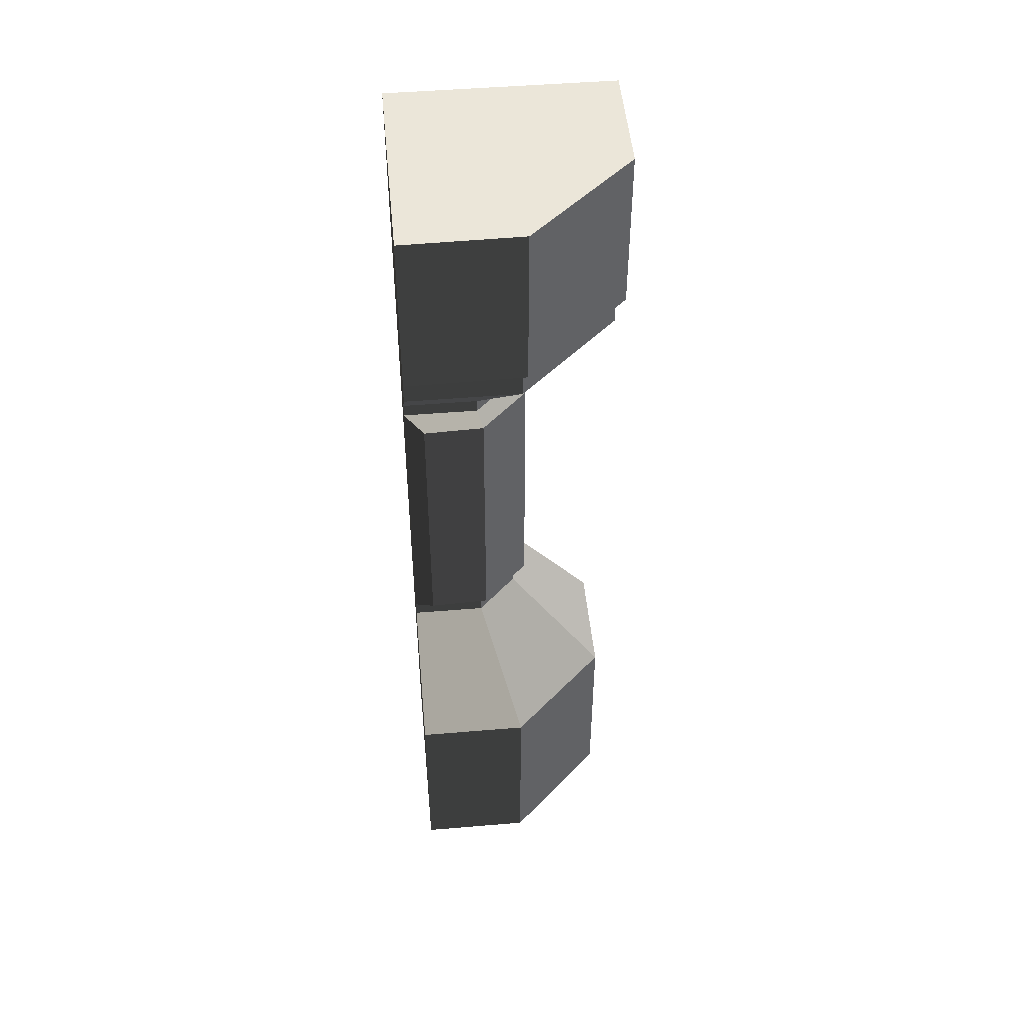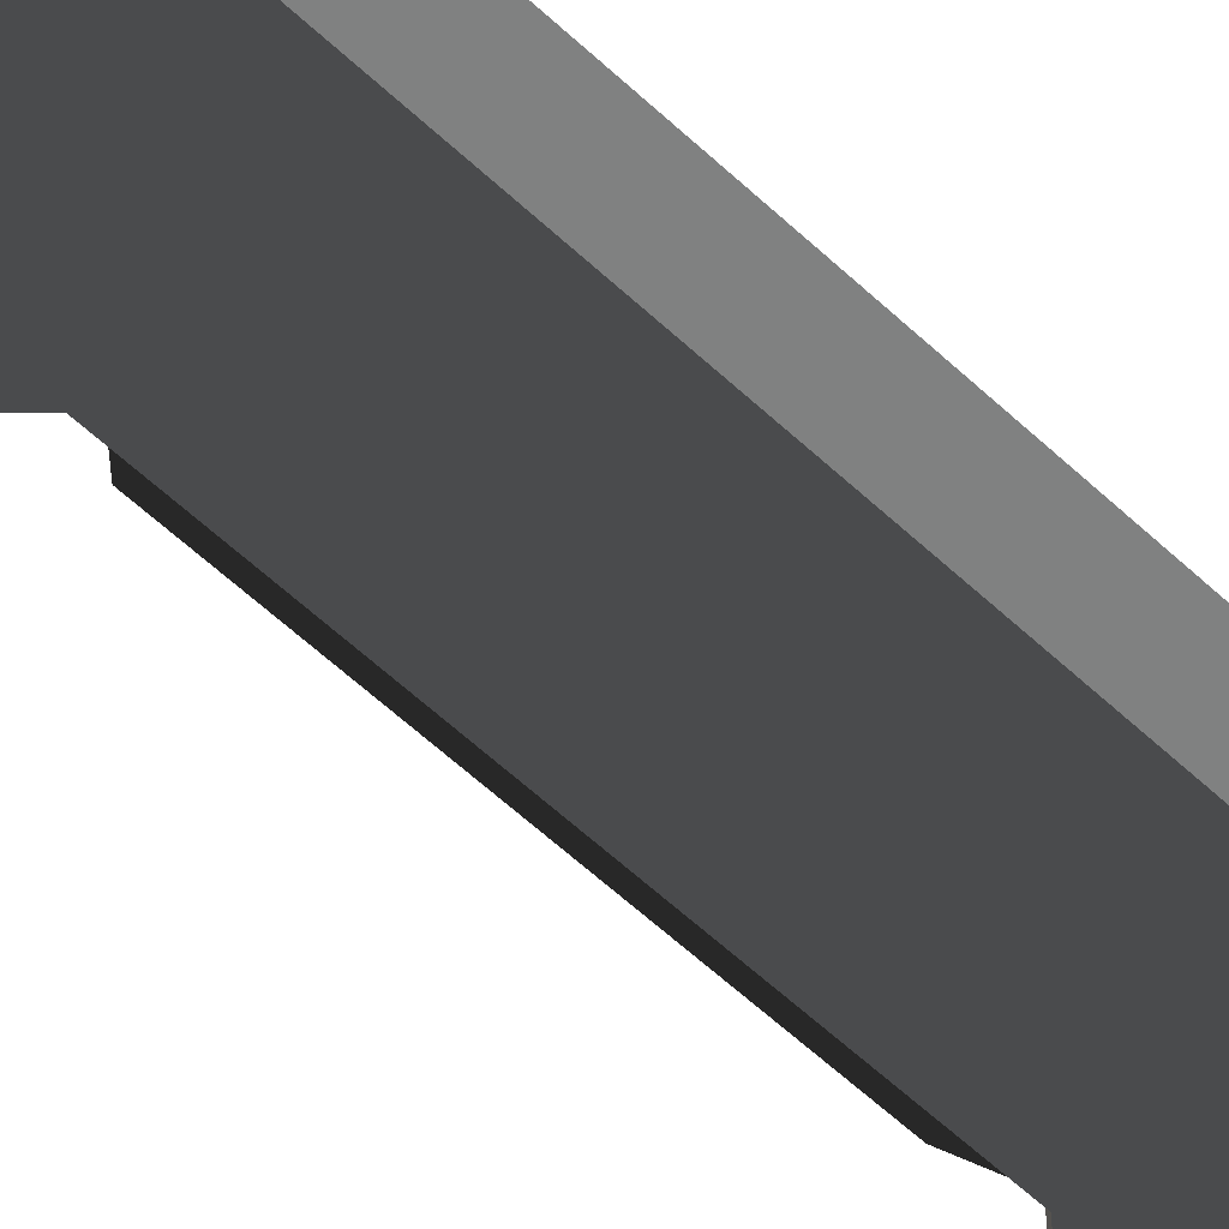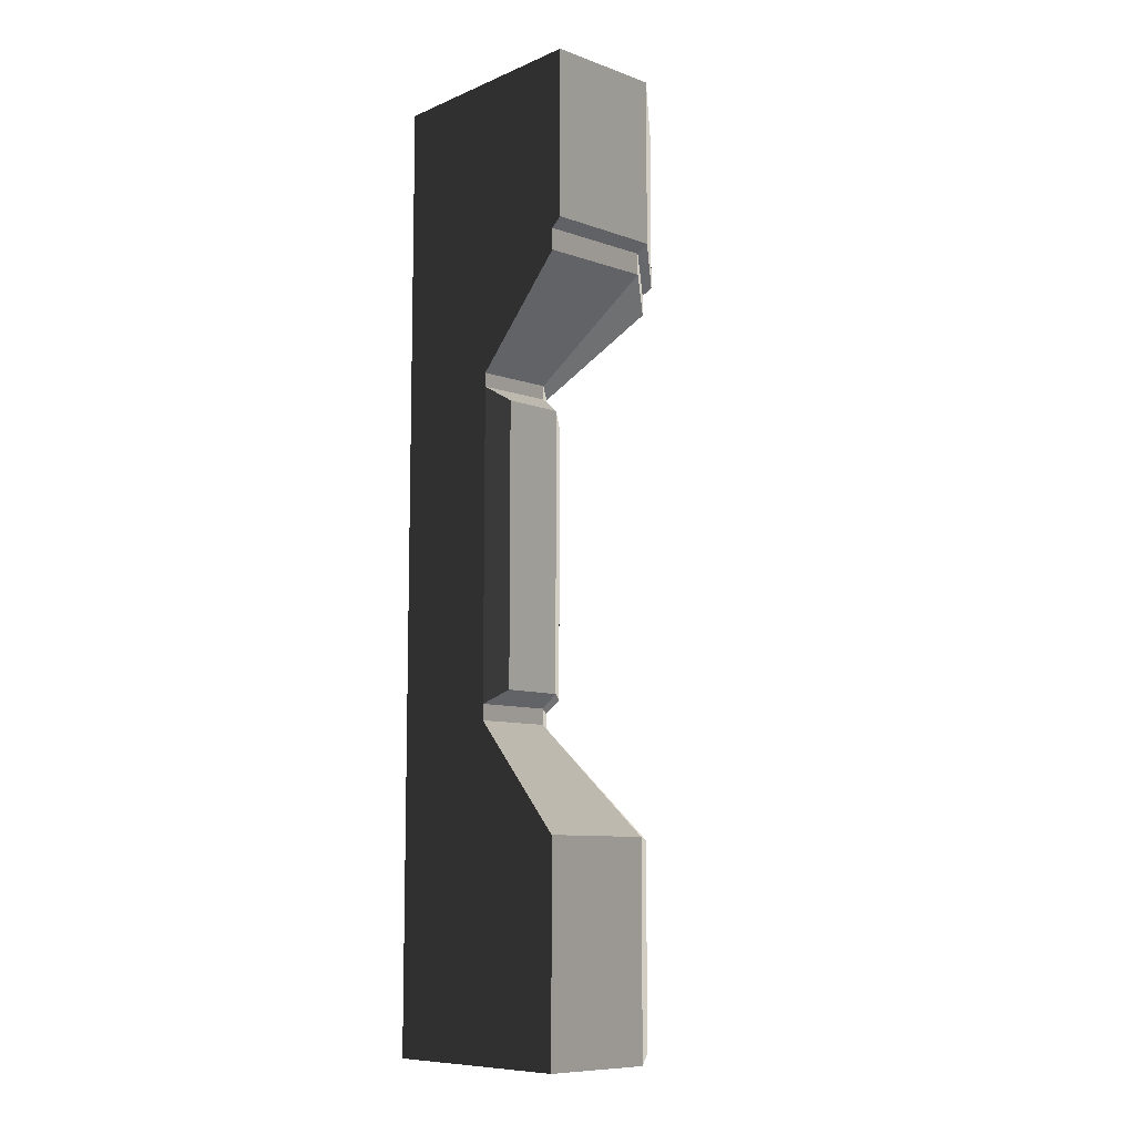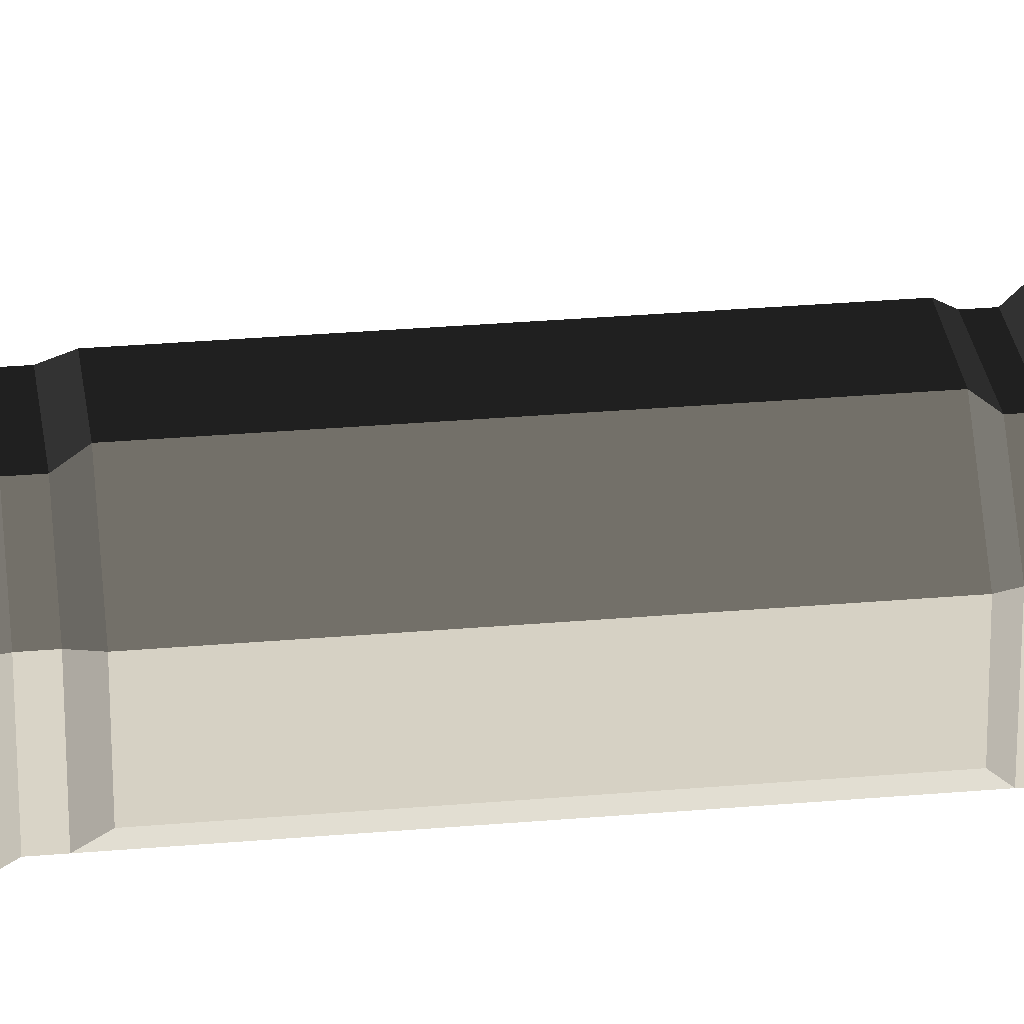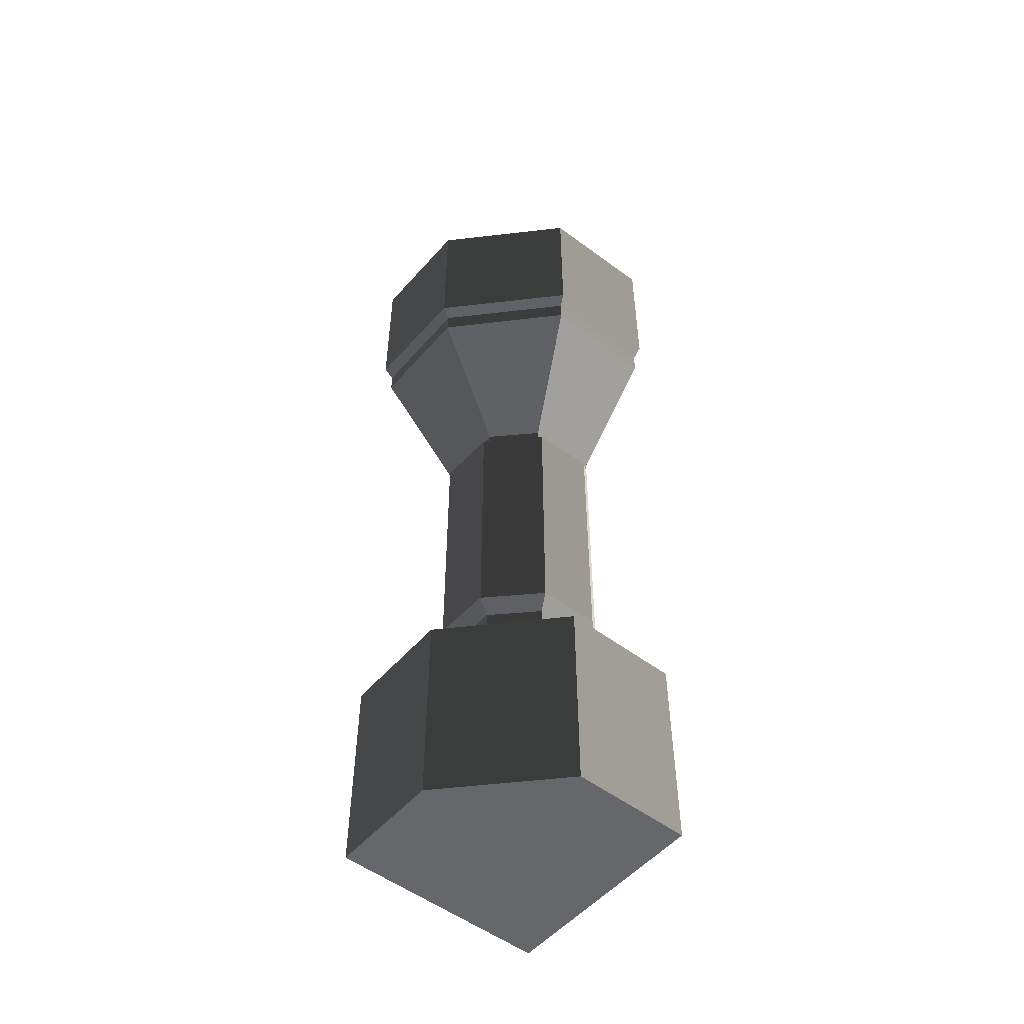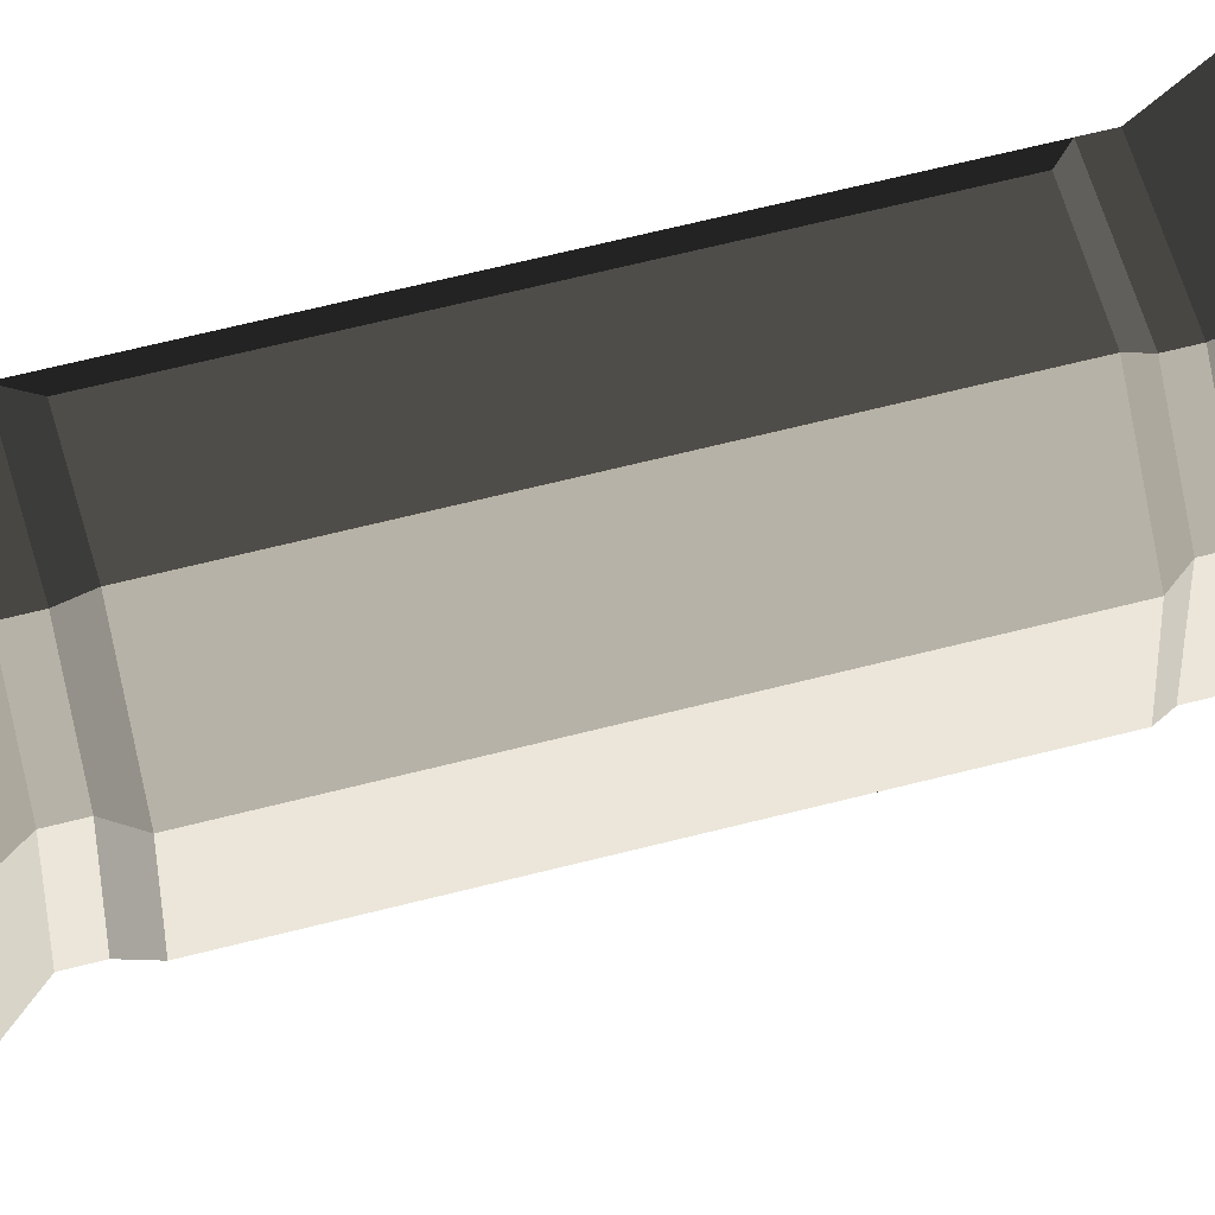
<metadata>
{"format":"obj","ext":"obj","renderer":"f3d","projection":"perspective","resolution":1024,"background":"white","views":[{"elev":48.0,"azim":-5.4,"up":"+Y"},{"elev":-60.3,"azim":-133.6,"up":"+Z"},{"elev":-9.3,"azim":-42.5,"up":"+Y"},{"elev":28.7,"azim":82.5,"up":"+Z"},{"elev":-52.1,"azim":50.6,"up":"+Y"},{"elev":57.0,"azim":74.5,"up":"+Z"}]}
</metadata>
<code>
v 2.251 7.2 -0.4848
v 1.009 5.911 -0.4848
v 1.009 5.911 0.4848
v 2.251 7.2 1.037
v 1.009 5.911 -0.4848
v 1.009 5.735 -0.4848
v 1.009 5.735 0.4848
v 1.009 5.911 0.4848
v 1.009 1.582 -0.4848
v 2.251 0.187 -0.4848
v 2.251 0.187 1.037
v 1.009 1.582 0.4848
v 2.251 0.187 -0.4848
v 2.251 -2.489 -0.4848
v 2.251 -2.489 1.037
v 2.251 0.187 1.037
v 2.251 7.2 1.037
v 2.251 7.474 1.037
v 2.251 7.474 -0.4848
v 2.251 7.2 -0.4848
v 2.251 7.2 -0.4848
v -0.4848 5.911 -0.4848
v 1.009 5.911 -0.4848
v -0.4848 7.2 -0.4848
v 2.251 7.474 -0.4848
v -0.4848 7.474 -0.4848
v 1.009 5.911 -0.4848
v -0.4848 5.911 -0.4848
v -0.4848 5.735 -0.4848
v 1.009 5.735 -0.4848
v 1.009 1.582 -0.4848
v -0.4848 1.582 -0.4848
v -0.4848 0.187 -0.4848
v 2.251 0.187 -0.4848
v -0.4848 -2.489 -0.4848
v 2.251 -2.489 -0.4848
v 0.9644 7.2 2.251
v 0.4848 5.911 1.009
v -0.4848 5.911 1.009
v -0.4848 7.2 2.251
v 0.4848 5.911 1.009
v 0.4848 5.735 1.009
v -0.4848 5.735 1.009
v -0.4848 5.911 1.009
v 0.4848 1.582 1.009
v 0.9644 0.187 2.251
v -0.4848 0.187 2.251
v -0.4848 1.582 1.009
v 0.9644 0.187 2.251
v 0.9644 -2.489 2.251
v -0.4848 -2.489 2.251
v -0.4848 0.187 2.251
v -0.4848 7.2 2.251
v -0.4848 7.474 2.251
v 0.9644 7.474 2.251
v 0.9644 7.2 2.251
v -0.4848 5.911 1.009
v -0.4848 5.911 -0.4848
v -0.4848 7.2 -0.4848
v -0.4848 7.2 2.251
v -0.4848 7.474 -0.4848
v -0.4848 7.474 2.251
v -0.4848 5.735 1.009
v -0.4848 5.735 -0.4848
v -0.4848 5.911 -0.4848
v -0.4848 5.911 1.009
v -0.4848 0.187 2.251
v -0.4848 1.582 -0.4848
v -0.4848 1.582 1.009
v -0.4848 0.187 -0.4848
v -0.4848 -2.489 2.251
v -0.4848 -2.489 -0.4848
v 0.9644 -2.489 2.251
v -0.4848 -2.489 -0.4848
v -0.4848 -2.489 2.251
v 0.4848 -2.489 0.4848
v 2.251 -2.489 1.037
v 2.251 -2.489 -0.4848
v 0.9644 7.474 2.251
v 2.251 7.474 1.037
v 2.251 7.2 1.037
v 0.9644 7.2 2.251
v 1.009 5.911 0.4848
v 0.4848 5.911 1.009
v 0.9644 7.2 2.251
v 2.251 7.2 1.037
v 0.4848 5.911 1.009
v 1.009 5.911 0.4848
v 1.009 5.735 0.4848
v 0.4848 5.735 1.009
v 2.251 0.187 1.037
v 0.9644 0.187 2.251
v 0.4848 1.582 1.009
v 1.009 1.582 0.4848
v 0.9644 0.187 2.251
v 2.251 0.187 1.037
v 2.251 -2.489 1.037
v 0.9644 -2.489 2.251
v 2.251 9.73 -0.4848
v -0.4848 9.73 -0.4848
v -0.4848 7.474 -0.4848
v 2.251 7.474 -0.4848
v 2.391 9.73 -0.4848
v 2.391 7.586 -0.4848
v 2.369 7.586 1.087
v 2.369 9.73 1.087
v 2.391 9.73 -0.4848
v 2.391 7.586 -0.4848
v 1.012 9.73 2.372
v 2.369 9.73 1.087
v 2.369 7.586 1.087
v 1.012 7.586 2.372
v -0.4848 7.586 2.391
v -0.4848 9.73 2.391
v 1.012 9.73 2.372
v 1.012 7.586 2.372
v -0.4848 7.474 -0.4848
v -0.4848 9.73 -0.4848
v -0.4848 9.73 2.251
v -0.4848 7.474 2.251
v -0.4848 7.586 2.391
v -0.4848 9.73 2.391
v 2.251 7.474 1.037
v 2.369 7.586 1.087
v 2.391 7.586 -0.4848
v 2.251 7.474 -0.4848
v 2.251 9.73 -0.4848
v 2.391 9.73 -0.4848
v 2.369 9.73 1.087
v 2.251 9.73 1.037
v -0.4848 9.73 -0.4848
v 1.012 9.73 2.372
v 0.4848 9.73 0.4848
v -0.4848 9.73 2.251
v 0.9644 9.73 2.251
v -0.4848 9.73 2.391
v 0.9644 7.474 2.251
v 1.012 7.586 2.372
v 2.369 7.586 1.087
v 2.251 7.474 1.037
v -0.4848 7.474 2.251
v -0.4848 7.586 2.391
v 1.012 7.586 2.372
v 0.9644 7.474 2.251
v -0.4848 1.582 1.009
v -0.4848 1.582 -0.4848
v -0.4848 1.782 -0.4848
v -0.4848 1.782 1.009
v 0.4848 1.782 1.009
v 0.4848 1.582 1.009
v -0.4848 1.582 1.009
v -0.4848 1.782 1.009
v 1.009 1.782 0.4848
v 1.009 1.582 0.4848
v 0.4848 1.582 1.009
v 0.4848 1.782 1.009
v 1.009 1.782 -0.4848
v 1.009 1.582 -0.4848
v 1.009 1.582 0.4848
v 1.009 1.782 0.4848
v -0.4848 1.782 -0.4848
v -0.4848 1.582 -0.4848
v 1.009 1.582 -0.4848
v 1.009 1.782 -0.4848
v -0.4848 1.782 1.009
v -0.4848 1.782 -0.4848
v -0.4848 5.735 -0.4848
v -0.4848 5.735 1.009
v 0.553 5.565 1.174
v 0.553 1.958 1.174
v -0.2353 1.958 1.202
v -0.2353 5.565 1.202
v 1.174 5.565 0.553
v 1.174 1.958 0.553
v 0.553 1.958 1.174
v 0.553 5.565 1.174
v 1.202 5.565 -0.2586
v 1.202 1.958 -0.2586
v 1.174 1.958 0.553
v 1.174 5.565 0.553
v -0.4848 5.735 -0.4848
v -0.4848 1.782 -0.4848
v 1.009 1.782 -0.4848
v 1.009 5.735 -0.4848
v 0.4848 5.735 1.009
v 0.553 5.565 1.174
v -0.2353 5.565 1.202
v -0.4848 5.735 1.009
v -0.4848 5.735 1.009
v -0.2353 5.565 1.202
v -0.2353 1.958 1.202
v -0.4848 1.782 1.009
v -0.4848 1.782 1.009
v -0.2353 1.958 1.202
v 0.553 1.958 1.174
v 0.4848 1.782 1.009
v 1.009 5.735 0.4848
v 1.174 5.565 0.553
v 0.553 5.565 1.174
v 0.4848 5.735 1.009
v 0.4848 1.782 1.009
v 0.553 1.958 1.174
v 1.174 1.958 0.553
v 1.009 1.782 0.4848
v 1.009 5.735 -0.4848
v 1.202 5.565 -0.2586
v 1.174 5.565 0.553
v 1.009 5.735 0.4848
v 1.009 1.782 0.4848
v 1.174 1.958 0.553
v 1.202 1.958 -0.2586
v 1.009 1.782 -0.4848
v 1.009 1.782 -0.4848
v 1.202 1.958 -0.2586
v 1.202 5.565 -0.2586
v 1.009 5.735 -0.4848
g Pillar_02_Variant_128_23
f 1 3 2
f 1 4 3
f 5 7 6
f 5 8 7
f 9 11 10
f 9 12 11
f 13 15 14
f 13 16 15
f 17 19 18
f 17 20 19
f 21 23 22
f 21 22 24
f 25 21 24
f 25 24 26
f 27 29 28
f 27 30 29
f 31 33 32
f 31 34 33
f 34 35 33
f 34 36 35
f 37 39 38
f 37 40 39
f 41 43 42
f 41 44 43
f 45 47 46
f 45 48 47
f 49 51 50
f 49 52 51
f 53 55 54
f 53 56 55
f 57 59 58
f 57 60 59
f 60 61 59
f 60 62 61
f 63 65 64
f 63 66 65
f 67 69 68
f 67 68 70
f 71 67 70
f 71 70 72
f 73 75 74
f 73 74 76
f 76 77 73
f 78 76 74
f 78 77 76
f 79 81 80
f 79 82 81
f 83 85 84
f 83 86 85
f 87 89 88
f 87 90 89
f 91 93 92
f 91 94 93
f 95 97 96
f 95 98 97
f 99 101 100
f 99 102 101
f 102 99 103
f 102 103 104
f 105 107 106
f 105 108 107
f 109 111 110
f 109 112 111
f 113 115 114
f 113 116 115
f 117 119 118
f 117 120 119
f 119 120 121
f 119 121 122
f 123 125 124
f 123 126 125
f 127 129 128
f 127 130 129
f 130 127 131
f 130 132 129
f 130 131 133
f 134 133 131
f 130 135 132
f 135 130 133
f 134 135 133
f 135 136 132
f 135 134 136
f 137 139 138
f 137 140 139
f 141 143 142
f 141 144 143
f 145 147 146
f 145 148 147
f 149 151 150
f 149 152 151
f 153 155 154
f 153 156 155
f 157 159 158
f 157 160 159
f 161 163 162
f 161 164 163
f 165 167 166
f 165 168 167
f 169 171 170
f 169 172 171
f 173 175 174
f 173 176 175
f 177 179 178
f 177 180 179
f 181 183 182
f 181 184 183
f 185 187 186
f 185 188 187
f 189 191 190
f 189 192 191
f 193 195 194
f 193 196 195
f 197 199 198
f 197 200 199
f 201 203 202
f 201 204 203
f 205 207 206
f 205 208 207
f 209 211 210
f 209 212 211
f 213 215 214
f 213 216 215

</code>
